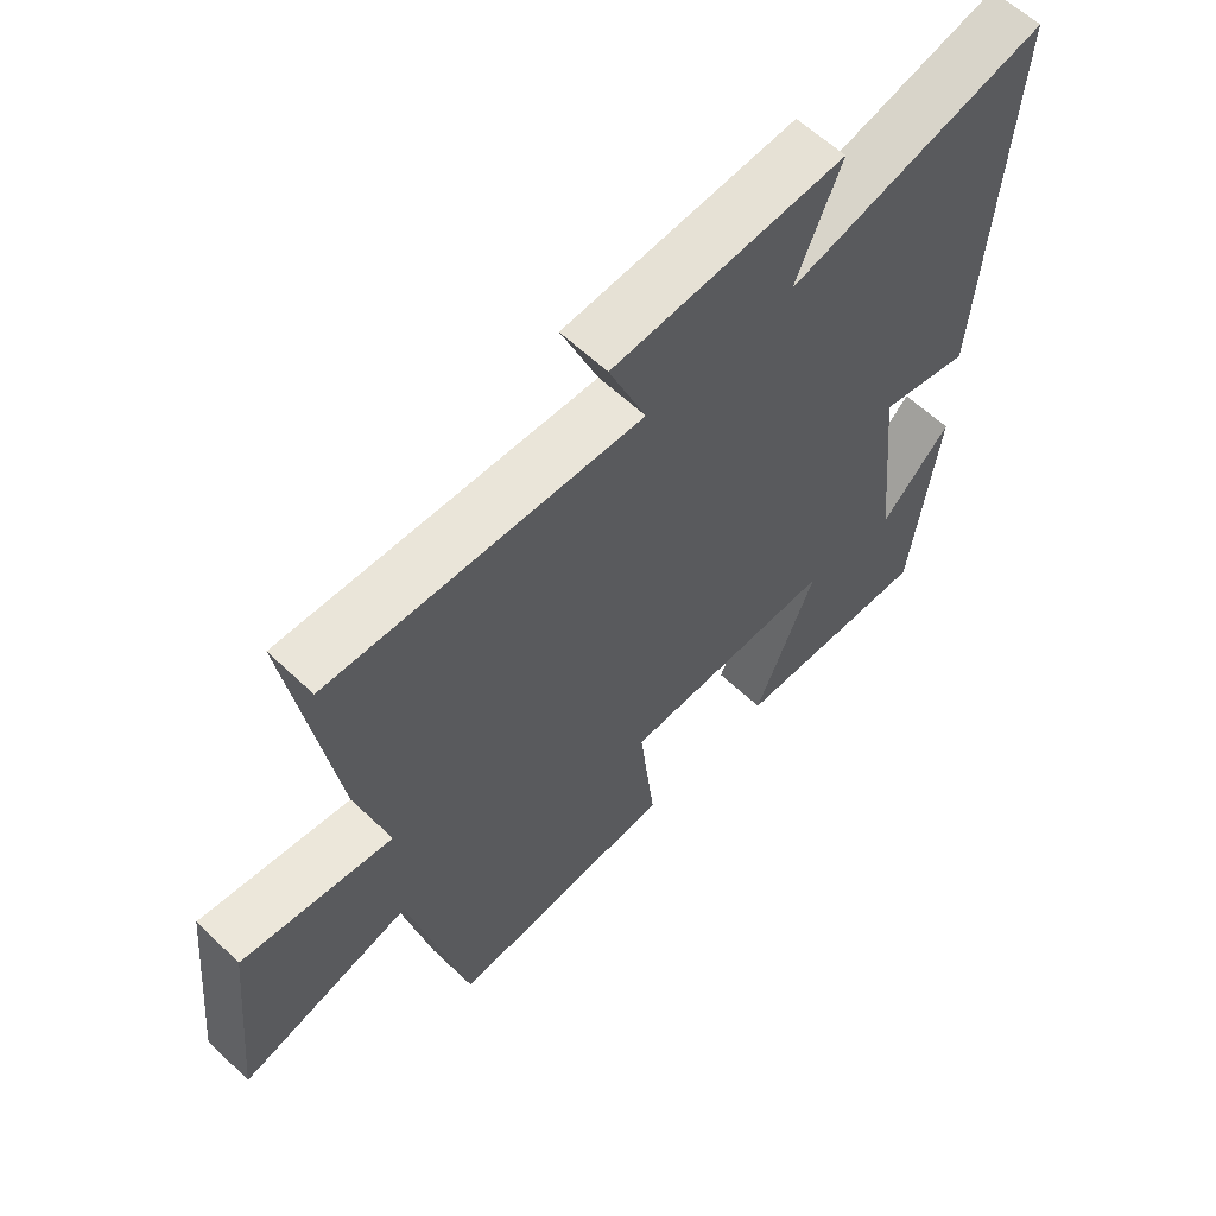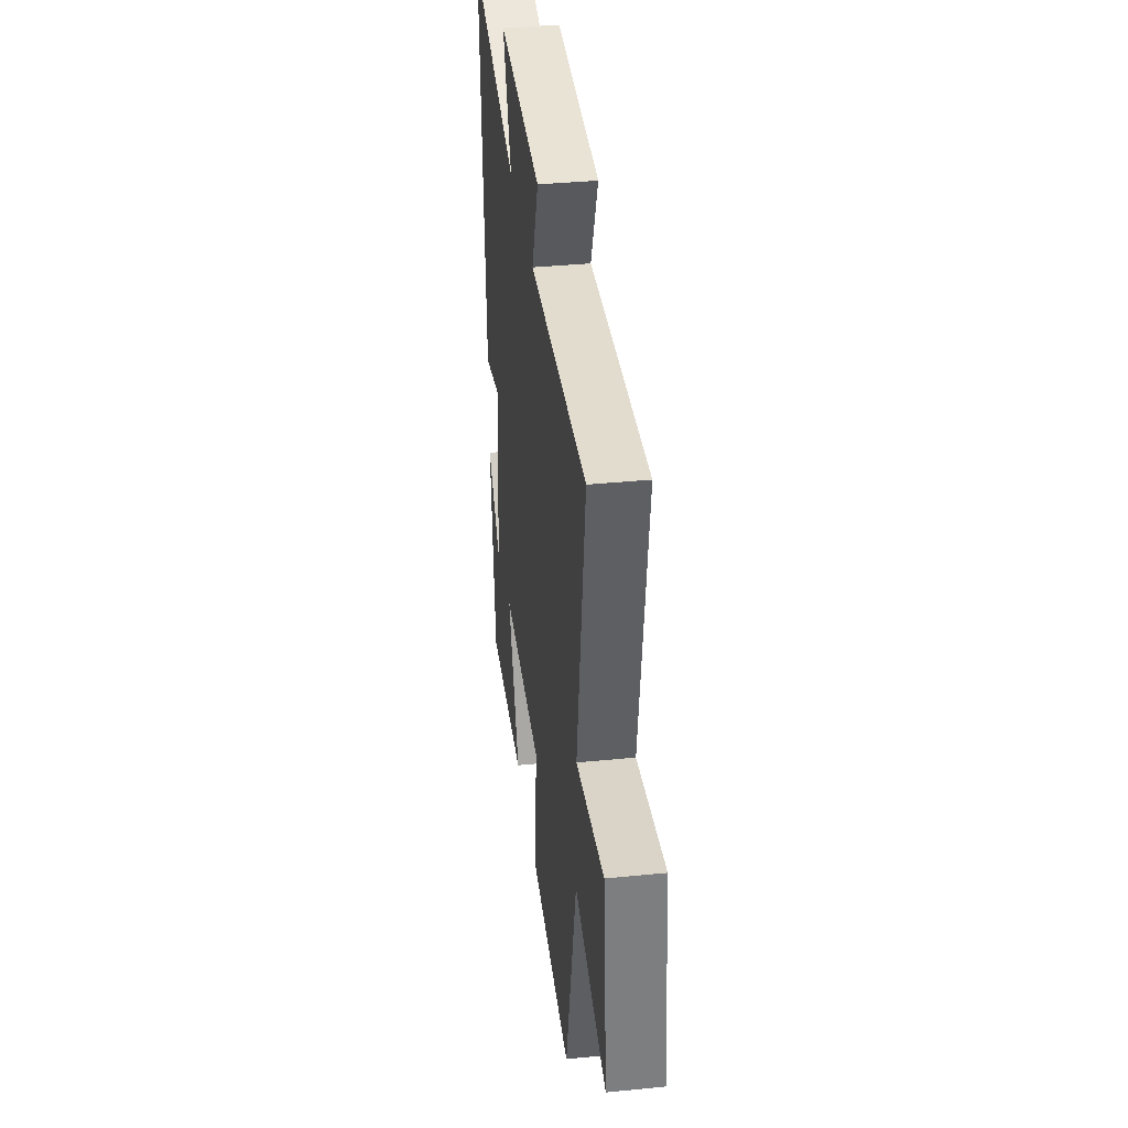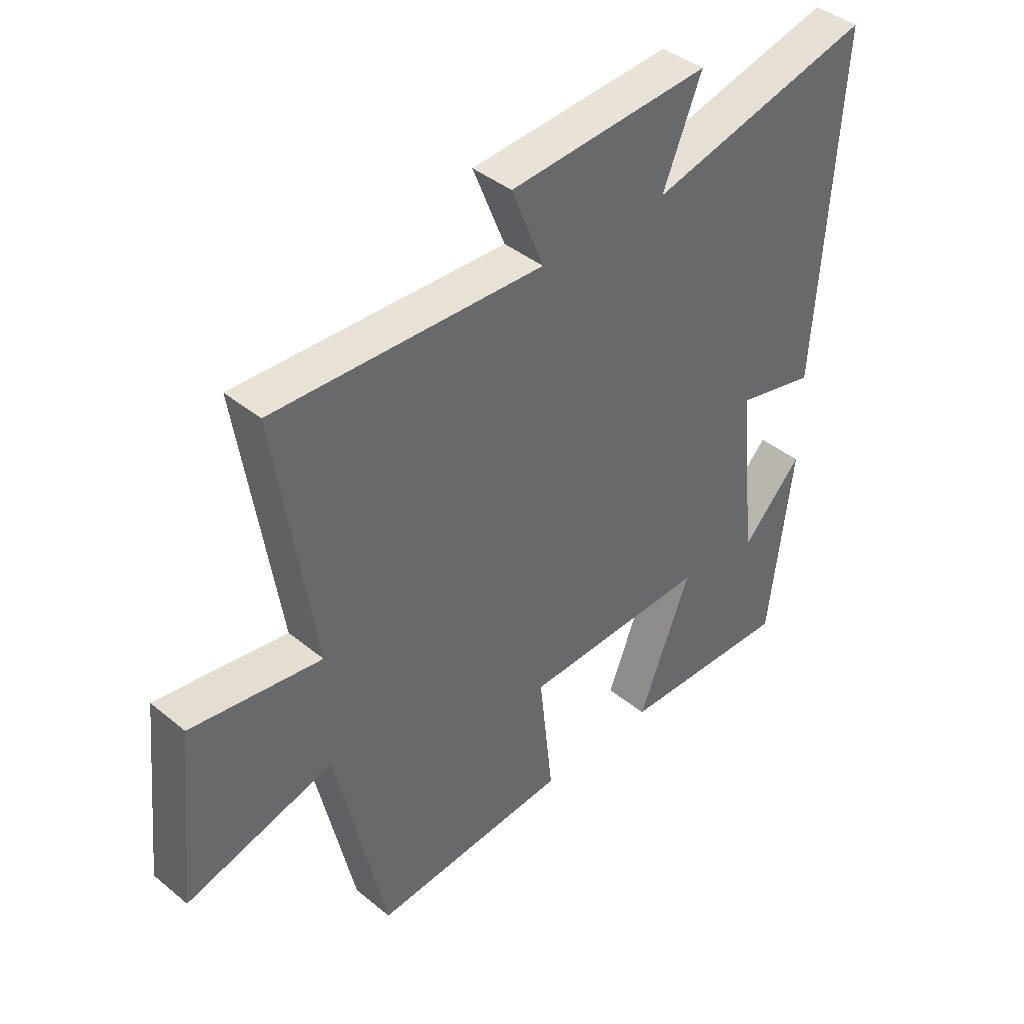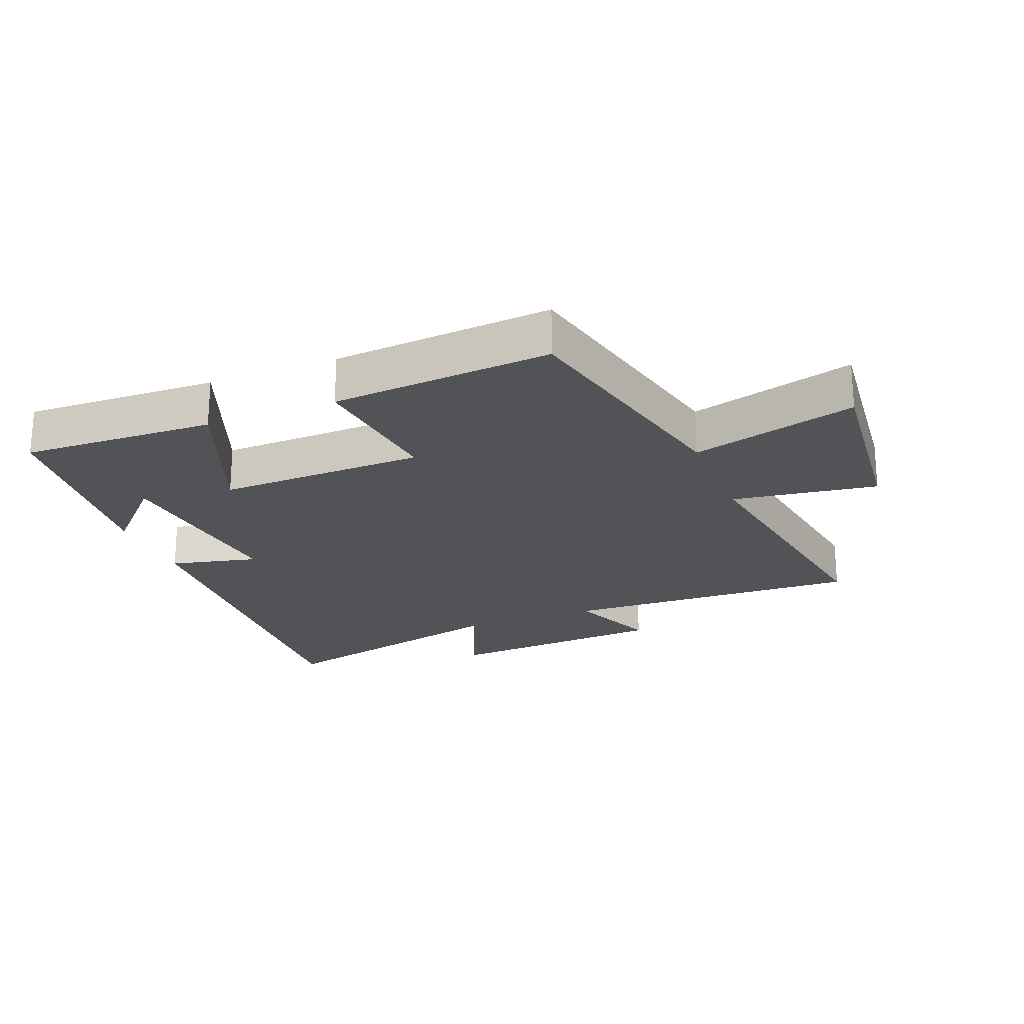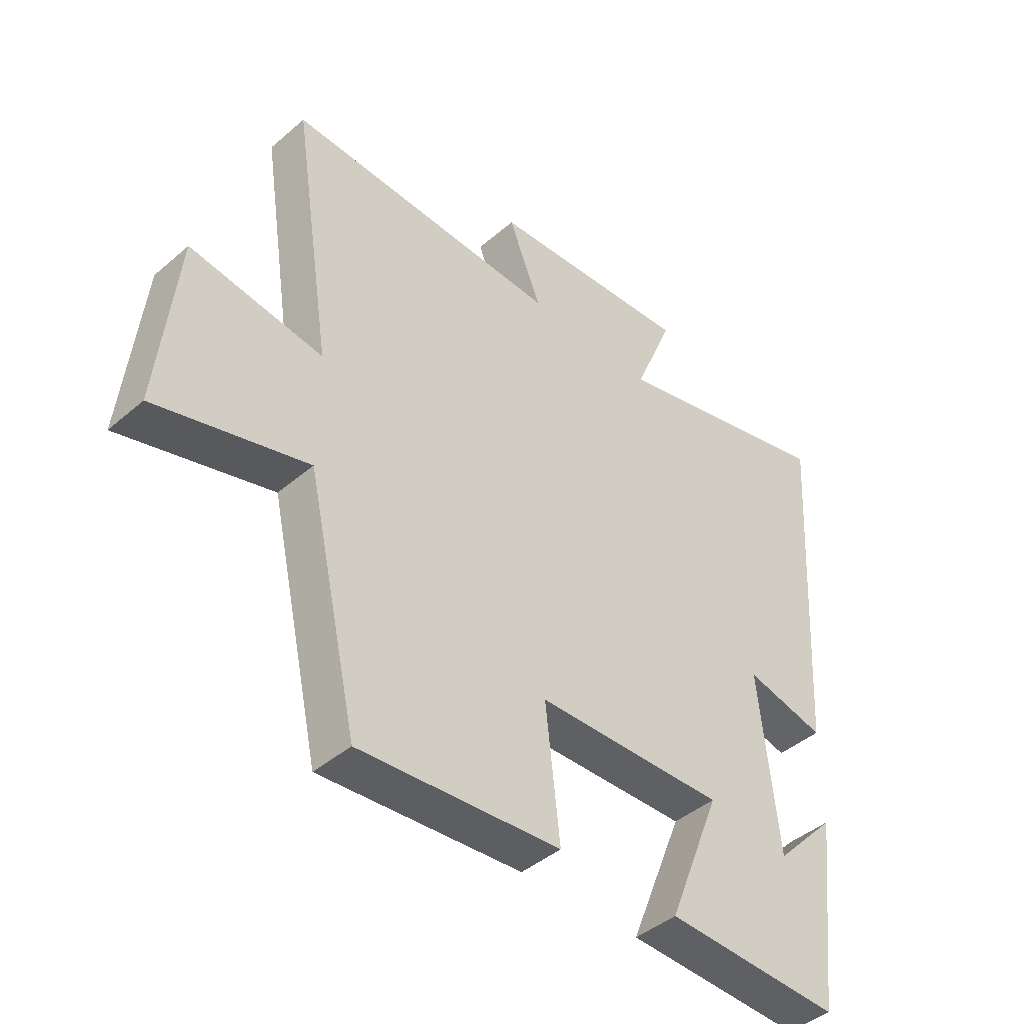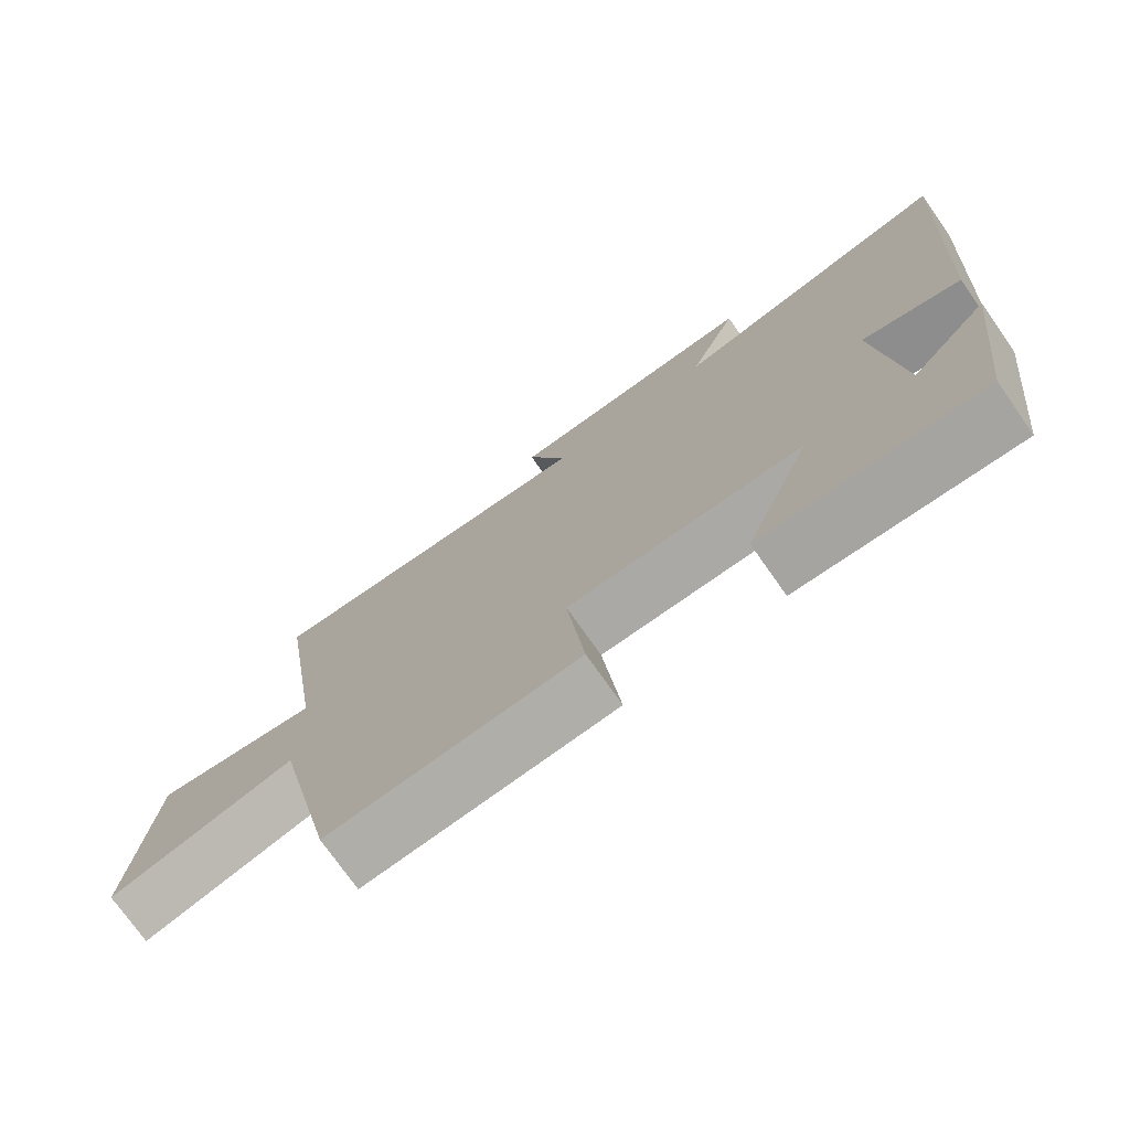
<metadata>
{"format":"obj","ext":"obj","renderer":"f3d","projection":"perspective","resolution":1024,"background":"white","views":[{"elev":60.6,"azim":-45.9,"up":"+Z"},{"elev":37.1,"azim":-97.3,"up":"+Z"},{"elev":41.0,"azim":-45.2,"up":"+Z"},{"elev":-22.3,"azim":-158.2,"up":"+Y"},{"elev":-43.2,"azim":-44.6,"up":"+Z"},{"elev":-74.6,"azim":35.1,"up":"+Z"}]}
</metadata>
<code>
v 0.538 0.07 0.598
v 0.5 0.07 -0.008
v 0.36 0.07 0.025
v 0.392 0.07 -0.287
v 0.5 0.07 -0.174
v 0.459 0.07 -0.511
v 0.151 0.07 -0.5
v 0.244 0.07 -0.266
v -0.086 0.07 -0.274
v -0.061 0.07 -0.5
v -0.411 0.07 -0.527
v -0.5 0.07 -0.128
v -0.763 0.07 -0.2
v -0.731 0.07 0.108
v -0.5 0.07 0.074
v -0.568 0.07 0.519
v -0.091 0.07 0.5
v -0.148 0.07 0.643
v 0.208 0.07 0.667
v 0.139 0.07 0.5
v 0.538 0 0.598
v 0.5 0 -0.008
v 0.36 0 0.025
v 0.392 0 -0.287
v 0.5 0 -0.174
v 0.459 0 -0.511
v 0.151 0 -0.5
v 0.244 0 -0.266
v -0.086 0 -0.274
v -0.061 0 -0.5
v -0.411 0 -0.527
v -0.5 0 -0.128
v -0.763 0 -0.2
v -0.731 0 0.108
v -0.5 0 0.074
v -0.568 0 0.519
v -0.091 0 0.5
v -0.148 0 0.643
v 0.208 0 0.667
v 0.139 0 0.5
f 17 18 19 20
f 15 16 17
f 15 17 20
f 12 13 14 15
f 11 12 15
f 10 11 15
f 9 10 15
f 15 20 1
f 9 15 1
f 8 9 1
f 6 7 8
f 4 5 6
f 4 6 8
f 3 4 8
f 1 2 3
f 1 3 8
f 40 39 38 37
f 37 36 35
f 40 37 35
f 35 34 33 32
f 35 32 31
f 35 31 30
f 35 30 29
f 21 40 35
f 21 35 29
f 21 29 28
f 28 27 26
f 26 25 24
f 28 26 24
f 28 24 23
f 23 22 21
f 28 23 21
f 1 21 22 2
f 2 22 23 3
f 3 23 24 4
f 4 24 25 5
f 5 25 26 6
f 6 26 27 7
f 7 27 28 8
f 8 28 29 9
f 9 29 30 10
f 10 30 31 11
f 11 31 32 12
f 12 32 33 13
f 13 33 34 14
f 14 34 35 15
f 15 35 36 16
f 16 36 37 17
f 17 37 38 18
f 18 38 39 19
f 19 39 40 20
f 20 40 21 1

</code>
